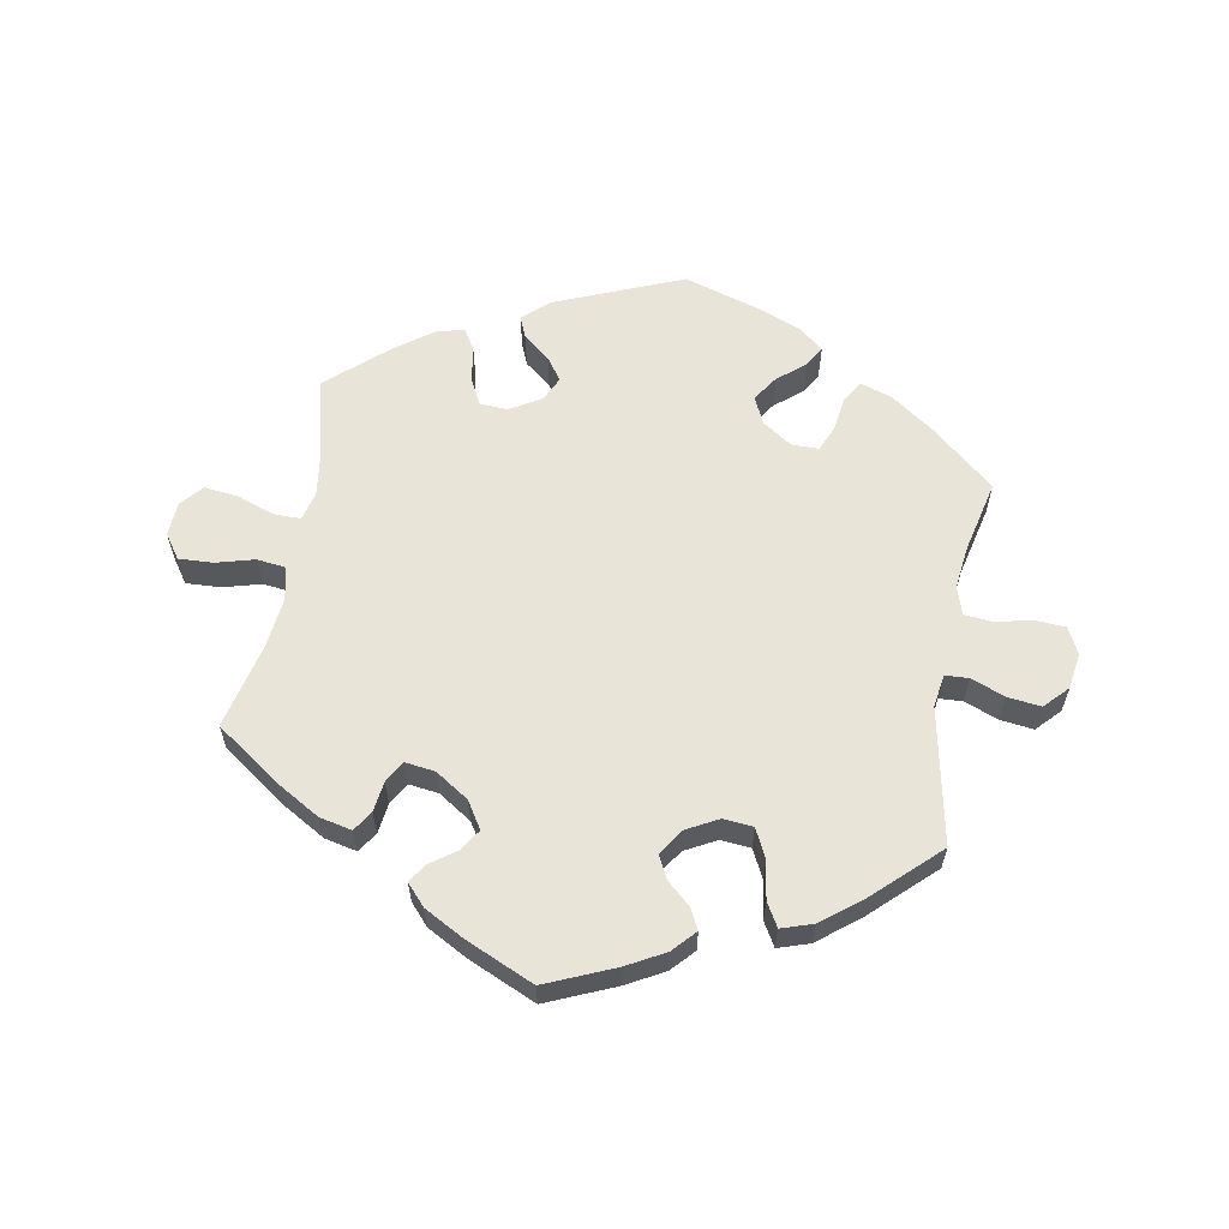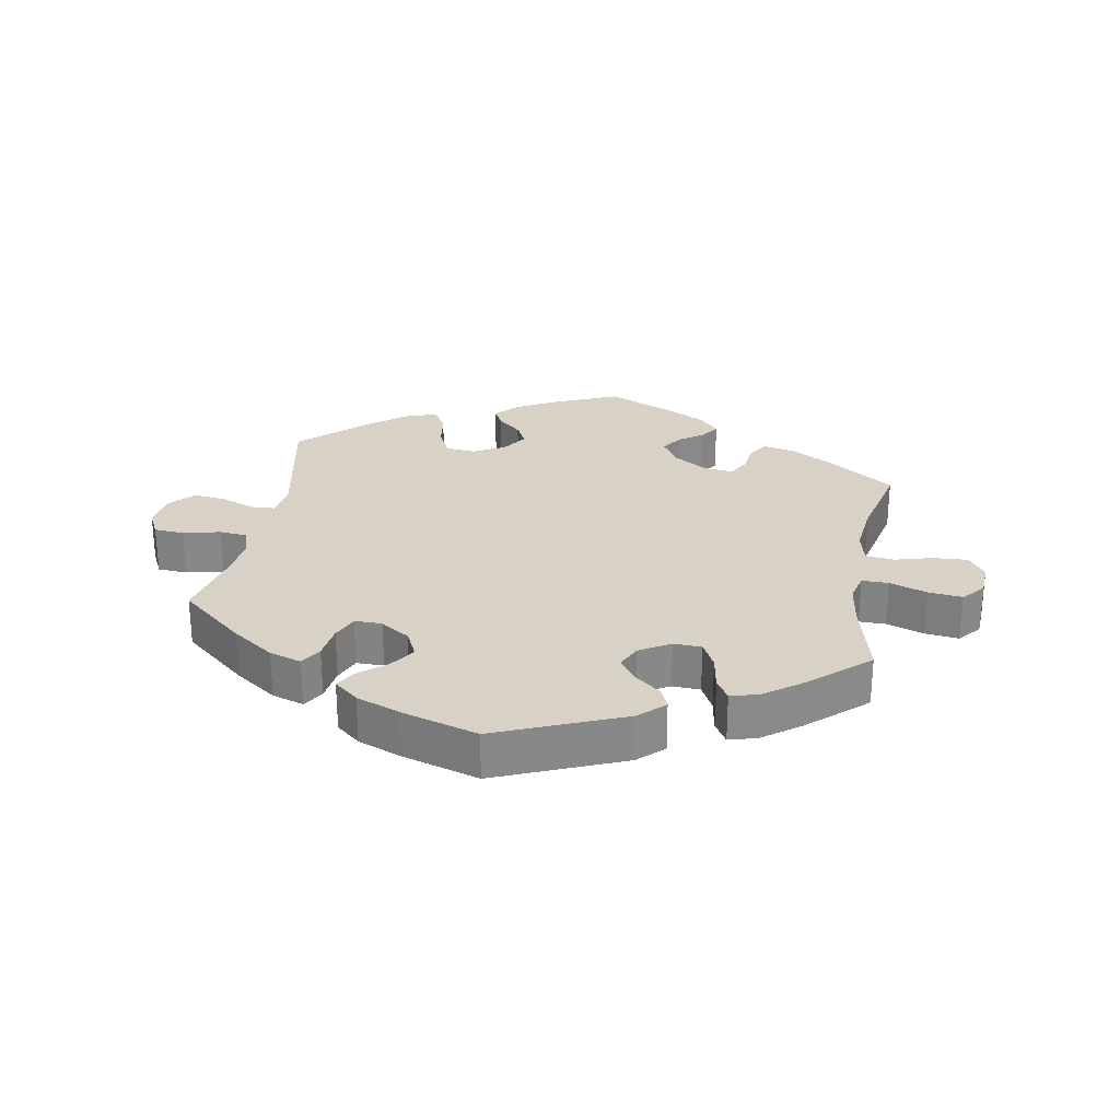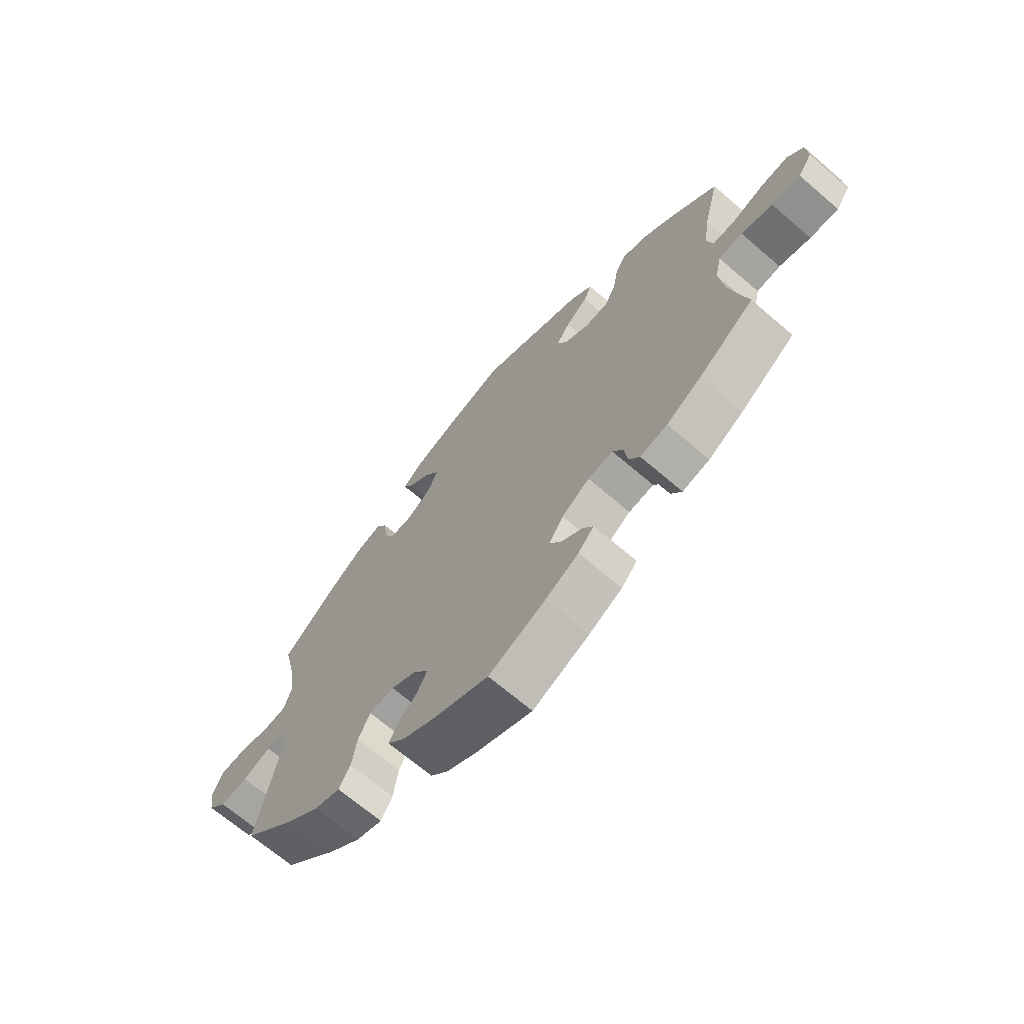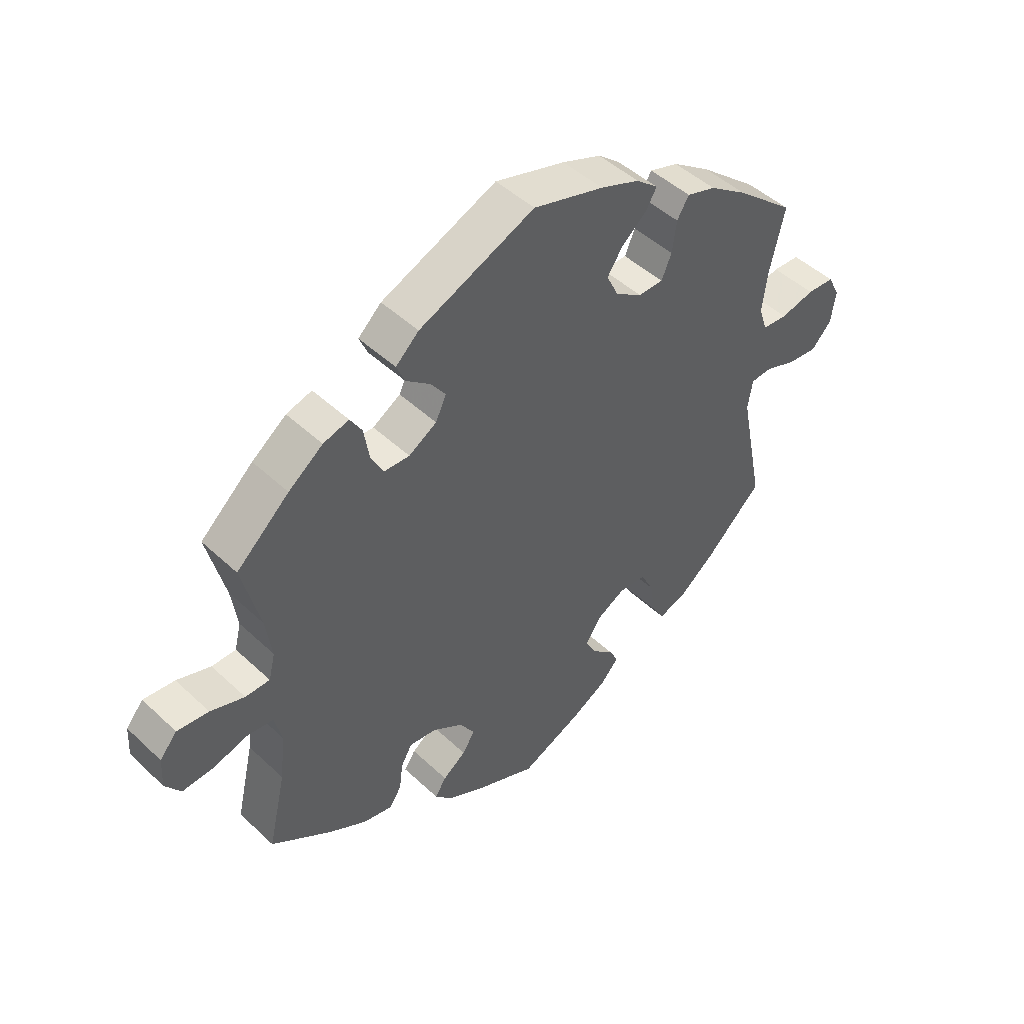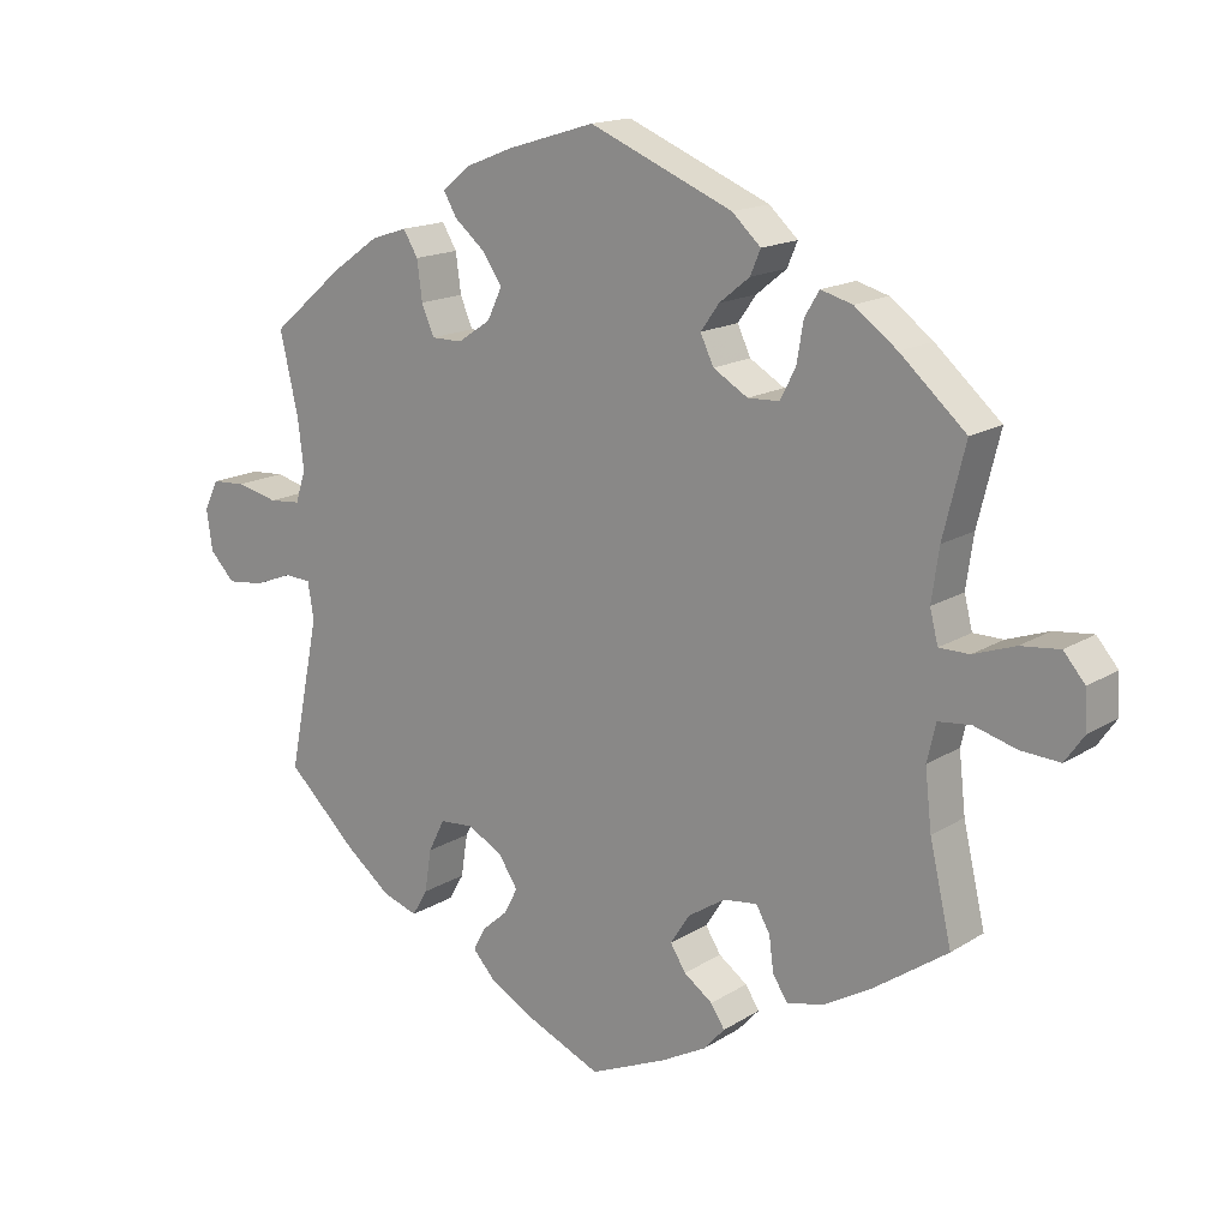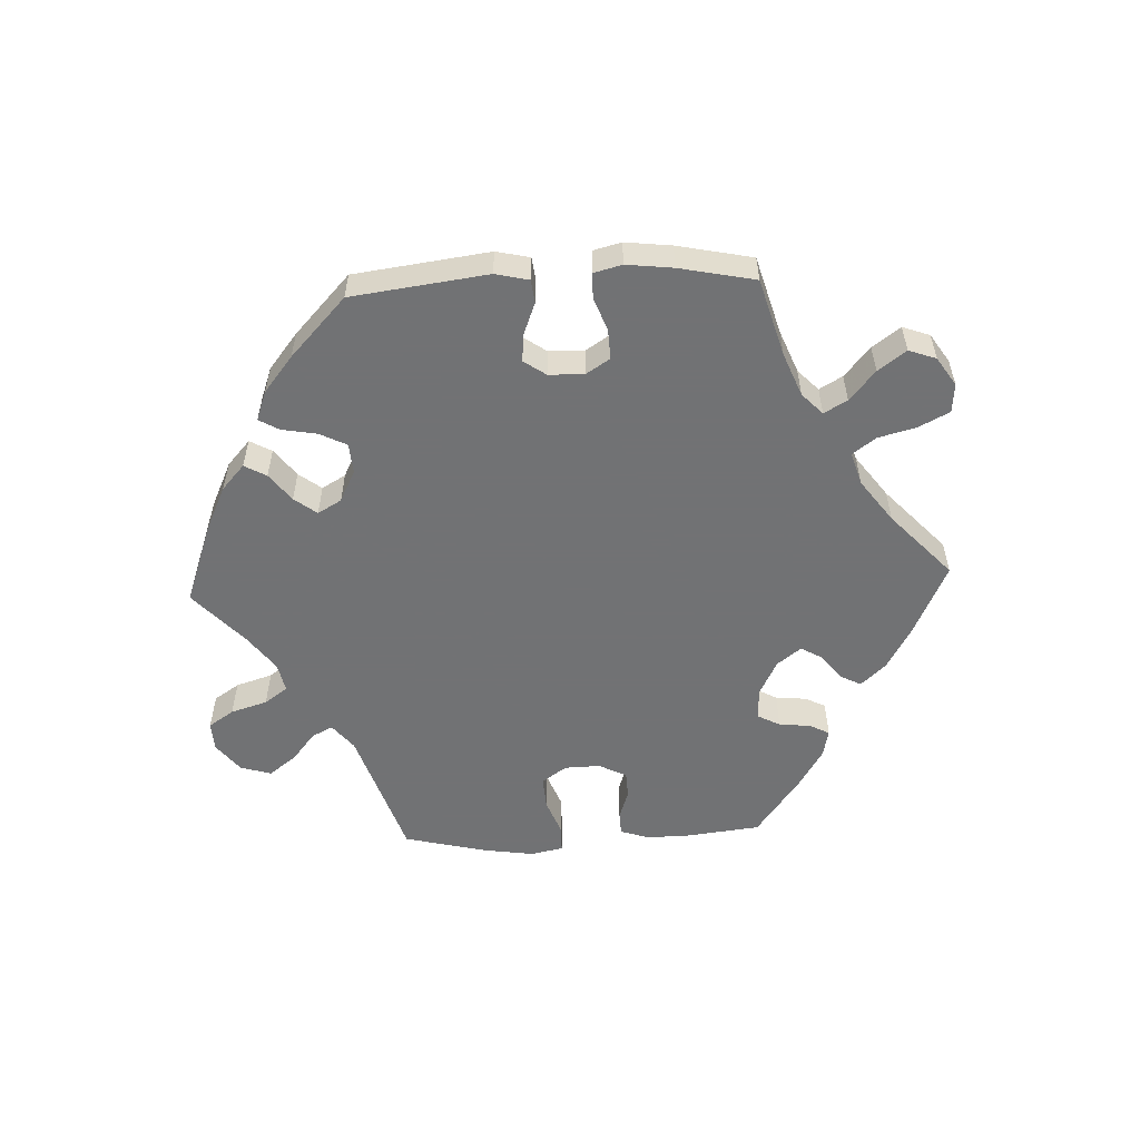
<metadata>
{"format":"obj","ext":"obj","renderer":"f3d","projection":"perspective","resolution":1024,"background":"white","views":[{"elev":60.7,"azim":-169.6,"up":"+Y"},{"elev":27.3,"azim":10.0,"up":"+Y"},{"elev":-68.2,"azim":49.3,"up":"+Z"},{"elev":47.4,"azim":136.5,"up":"+Z"},{"elev":16.1,"azim":38.3,"up":"+Z"},{"elev":-55.6,"azim":32.5,"up":"+Y"}]}
</metadata>
<code>
v -0.103 0.07 -0.533
v -0.161 0.07 -0.501
v -0.193 0.07 -0.466
v -0.177 0.07 -0.435
v -0.141 0.07 -0.403
v -0.123 0.07 -0.368
v -0.149 0.07 -0.328
v -0.197 0.07 -0.302
v -0.243 0.07 -0.306
v -0.265 0.07 -0.35
v -0.274 0.07 -0.408
v -0.295 0.07 -0.444
v -0.343 0.07 -0.428
v -0.404 0.07 -0.38
v -0.5 0.07 -0.289
v -0.458 0.07 -0.082
v -0.466 0.07 -0.032
v -0.502 0.07 -0.03
v -0.554 0.07 -0.05
v -0.605 0.07 -0.056
v -0.639 0.07 -0.02
v -0.647 0.07 0.035
v -0.627 0.07 0.075
v -0.581 0.07 0.078
v -0.524 0.07 0.065
v -0.481 0.07 0.069
v -0.467 0.07 0.112
v -0.475 0.07 0.179
v -0.5 0.07 0.289
v -0.401 0.07 0.373
v -0.337 0.07 0.418
v -0.288 0.07 0.434
v -0.268 0.07 0.401
v -0.261 0.07 0.348
v -0.244 0.07 0.308
v -0.202 0.07 0.308
v -0.157 0.07 0.338
v -0.137 0.07 0.38
v -0.163 0.07 0.419
v -0.205 0.07 0.454
v -0.223 0.07 0.485
v -0.186 0.07 0.516
v -0.12 0.07 0.542
v -0.001 0.07 0.578
v 0.194 0.07 0.497
v 0.233 0.07 0.461
v 0.219 0.07 0.428
v 0.178 0.07 0.395
v 0.153 0.07 0.36
v 0.171 0.07 0.322
v 0.218 0.07 0.294
v 0.261 0.07 0.296
v 0.282 0.07 0.337
v 0.291 0.07 0.391
v 0.311 0.07 0.424
v 0.354 0.07 0.412
v 0.412 0.07 0.369
v 0.501 0.07 0.29
v 0.471 0.07 0.169
v 0.461 0.07 0.099
v 0.472 0.07 0.055
v 0.513 0.07 0.055
v 0.57 0.07 0.075
v 0.623 0.07 0.081
v 0.652 0.07 0.047
v 0.655 0.07 -0.005
v 0.629 0.07 -0.042
v 0.576 0.07 -0.039
v 0.518 0.07 -0.023
v 0.474 0.07 -0.028
v 0.462 0.07 -0.079
v 0.471 0.07 -0.159
v 0.501 0.07 -0.289
v 0.399 0.07 -0.36
v 0.335 0.07 -0.397
v 0.285 0.07 -0.408
v 0.265 0.07 -0.377
v 0.259 0.07 -0.33
v 0.24 0.07 -0.297
v 0.194 0.07 -0.303
v 0.143 0.07 -0.336
v 0.117 0.07 -0.377
v 0.138 0.07 -0.41
v 0.177 0.07 -0.438
v 0.196 0.07 -0.467
v 0.167 0.07 -0.499
v 0.106 0.07 -0.532
v 0.001 0.07 -0.578
v -0.103 0 -0.533
v -0.161 0 -0.501
v -0.193 0 -0.466
v -0.177 0 -0.435
v -0.141 0 -0.403
v -0.123 0 -0.368
v -0.149 0 -0.328
v -0.197 0 -0.302
v -0.243 0 -0.306
v -0.265 0 -0.35
v -0.274 0 -0.408
v -0.295 0 -0.444
v -0.343 0 -0.428
v -0.404 0 -0.38
v -0.5 0 -0.289
v -0.458 0 -0.082
v -0.466 0 -0.032
v -0.502 0 -0.03
v -0.554 0 -0.05
v -0.605 0 -0.056
v -0.639 0 -0.02
v -0.647 0 0.035
v -0.627 0 0.075
v -0.581 0 0.078
v -0.524 0 0.065
v -0.481 0 0.069
v -0.467 0 0.112
v -0.475 0 0.179
v -0.5 0 0.289
v -0.401 0 0.373
v -0.337 0 0.418
v -0.288 0 0.434
v -0.268 0 0.401
v -0.261 0 0.348
v -0.244 0 0.308
v -0.202 0 0.308
v -0.157 0 0.338
v -0.137 0 0.38
v -0.163 0 0.419
v -0.205 0 0.454
v -0.223 0 0.485
v -0.186 0 0.516
v -0.12 0 0.542
v -0.001 0 0.578
v 0.194 0 0.497
v 0.233 0 0.461
v 0.219 0 0.428
v 0.178 0 0.395
v 0.153 0 0.36
v 0.171 0 0.322
v 0.218 0 0.294
v 0.261 0 0.296
v 0.282 0 0.337
v 0.291 0 0.391
v 0.311 0 0.424
v 0.354 0 0.412
v 0.412 0 0.369
v 0.501 0 0.29
v 0.471 0 0.169
v 0.461 0 0.099
v 0.472 0 0.055
v 0.513 0 0.055
v 0.57 0 0.075
v 0.623 0 0.081
v 0.652 0 0.047
v 0.655 0 -0.005
v 0.629 0 -0.042
v 0.576 0 -0.039
v 0.518 0 -0.023
v 0.474 0 -0.028
v 0.462 0 -0.079
v 0.471 0 -0.159
v 0.501 0 -0.289
v 0.399 0 -0.36
v 0.335 0 -0.397
v 0.285 0 -0.408
v 0.265 0 -0.377
v 0.259 0 -0.33
v 0.24 0 -0.297
v 0.194 0 -0.303
v 0.143 0 -0.336
v 0.117 0 -0.377
v 0.138 0 -0.41
v 0.177 0 -0.438
v 0.196 0 -0.467
v 0.167 0 -0.499
v 0.106 0 -0.532
v 0.001 0 -0.578
f 83 84 85 86
f 82 83 86 87
f 75 76 77 78
f 75 78 79
f 72 73 74 75
f 71 72 75 79
f 70 71 79 80
f 66 67 68 69
f 66 69 70
f 65 66 70
f 62 63 64 65
f 61 62 65 70
f 60 61 70 80
f 56 57 58 59
f 53 54 55 56
f 52 53 56 59
f 51 52 59 60
f 45 46 47 48
f 45 48 49
f 44 45 49
f 43 44 49 50
f 39 40 41 42
f 38 39 42 43
f 31 32 33 34
f 31 34 35
f 28 29 30 31
f 27 28 31 35
f 26 27 35 36
f 22 23 24 25
f 22 25 26
f 21 22 26
f 18 19 20 21
f 17 18 21 26
f 16 17 26 36
f 10 11 12 13
f 9 10 13 14
f 2 3 4 5
f 2 5 6
f 1 2 6
f 82 87 88 1
f 51 60 80 81
f 50 51 81 82
f 38 43 50 82
f 37 38 82 1
f 9 14 15 16
f 8 9 16 36
f 7 8 36 37
f 37 1 6
f 6 7 37
f 174 173 172 171
f 175 174 171 170
f 166 165 164 163
f 167 166 163
f 163 162 161 160
f 167 163 160 159
f 168 167 159 158
f 157 156 155 154
f 158 157 154
f 158 154 153
f 153 152 151 150
f 158 153 150 149
f 168 158 149 148
f 147 146 145 144
f 144 143 142 141
f 147 144 141 140
f 148 147 140 139
f 136 135 134 133
f 137 136 133
f 137 133 132
f 138 137 132 131
f 130 129 128 127
f 131 130 127 126
f 122 121 120 119
f 123 122 119
f 119 118 117 116
f 123 119 116 115
f 124 123 115 114
f 113 112 111 110
f 114 113 110
f 114 110 109
f 109 108 107 106
f 114 109 106 105
f 124 114 105 104
f 101 100 99 98
f 102 101 98 97
f 93 92 91 90
f 94 93 90
f 94 90 89
f 89 176 175 170
f 169 168 148 139
f 170 169 139 138
f 170 138 131 126
f 89 170 126 125
f 104 103 102 97
f 124 104 97 96
f 125 124 96 95
f 94 89 125
f 125 95 94
f 1 89 90 2
f 2 90 91 3
f 3 91 92 4
f 4 92 93 5
f 5 93 94 6
f 6 94 95 7
f 7 95 96 8
f 8 96 97 9
f 9 97 98 10
f 10 98 99 11
f 11 99 100 12
f 12 100 101 13
f 13 101 102 14
f 14 102 103 15
f 15 103 104 16
f 16 104 105 17
f 17 105 106 18
f 18 106 107 19
f 19 107 108 20
f 20 108 109 21
f 21 109 110 22
f 22 110 111 23
f 23 111 112 24
f 24 112 113 25
f 25 113 114 26
f 26 114 115 27
f 27 115 116 28
f 28 116 117 29
f 29 117 118 30
f 30 118 119 31
f 31 119 120 32
f 32 120 121 33
f 33 121 122 34
f 34 122 123 35
f 35 123 124 36
f 36 124 125 37
f 37 125 126 38
f 38 126 127 39
f 39 127 128 40
f 40 128 129 41
f 41 129 130 42
f 42 130 131 43
f 43 131 132 44
f 44 132 133 45
f 45 133 134 46
f 46 134 135 47
f 47 135 136 48
f 48 136 137 49
f 49 137 138 50
f 50 138 139 51
f 51 139 140 52
f 52 140 141 53
f 53 141 142 54
f 54 142 143 55
f 55 143 144 56
f 56 144 145 57
f 57 145 146 58
f 58 146 147 59
f 59 147 148 60
f 60 148 149 61
f 61 149 150 62
f 62 150 151 63
f 63 151 152 64
f 64 152 153 65
f 65 153 154 66
f 66 154 155 67
f 67 155 156 68
f 68 156 157 69
f 69 157 158 70
f 70 158 159 71
f 71 159 160 72
f 72 160 161 73
f 73 161 162 74
f 74 162 163 75
f 75 163 164 76
f 76 164 165 77
f 77 165 166 78
f 78 166 167 79
f 79 167 168 80
f 80 168 169 81
f 81 169 170 82
f 82 170 171 83
f 83 171 172 84
f 84 172 173 85
f 85 173 174 86
f 86 174 175 87
f 87 175 176 88
f 88 176 89 1

</code>
